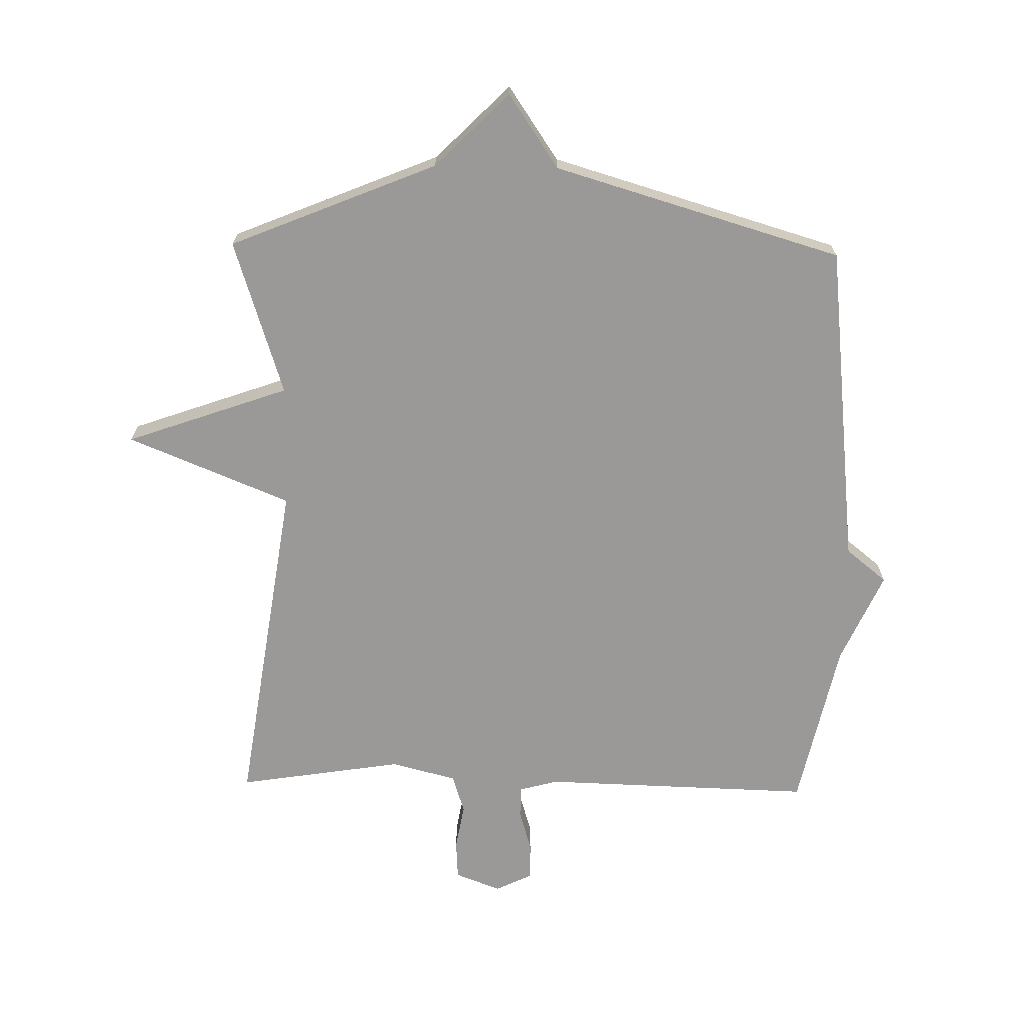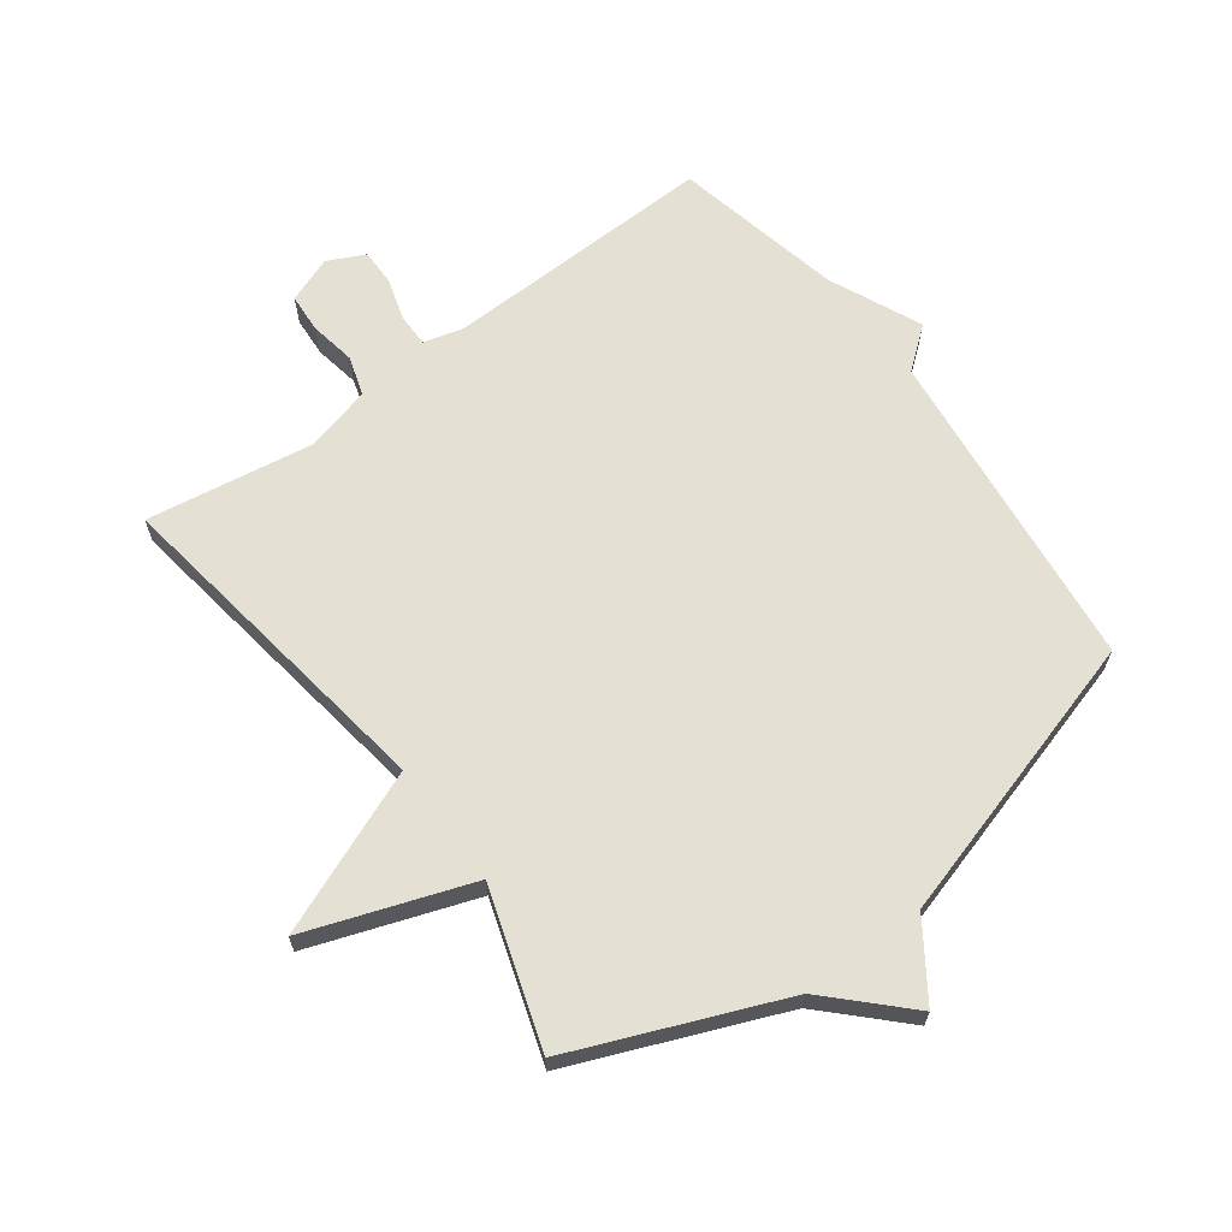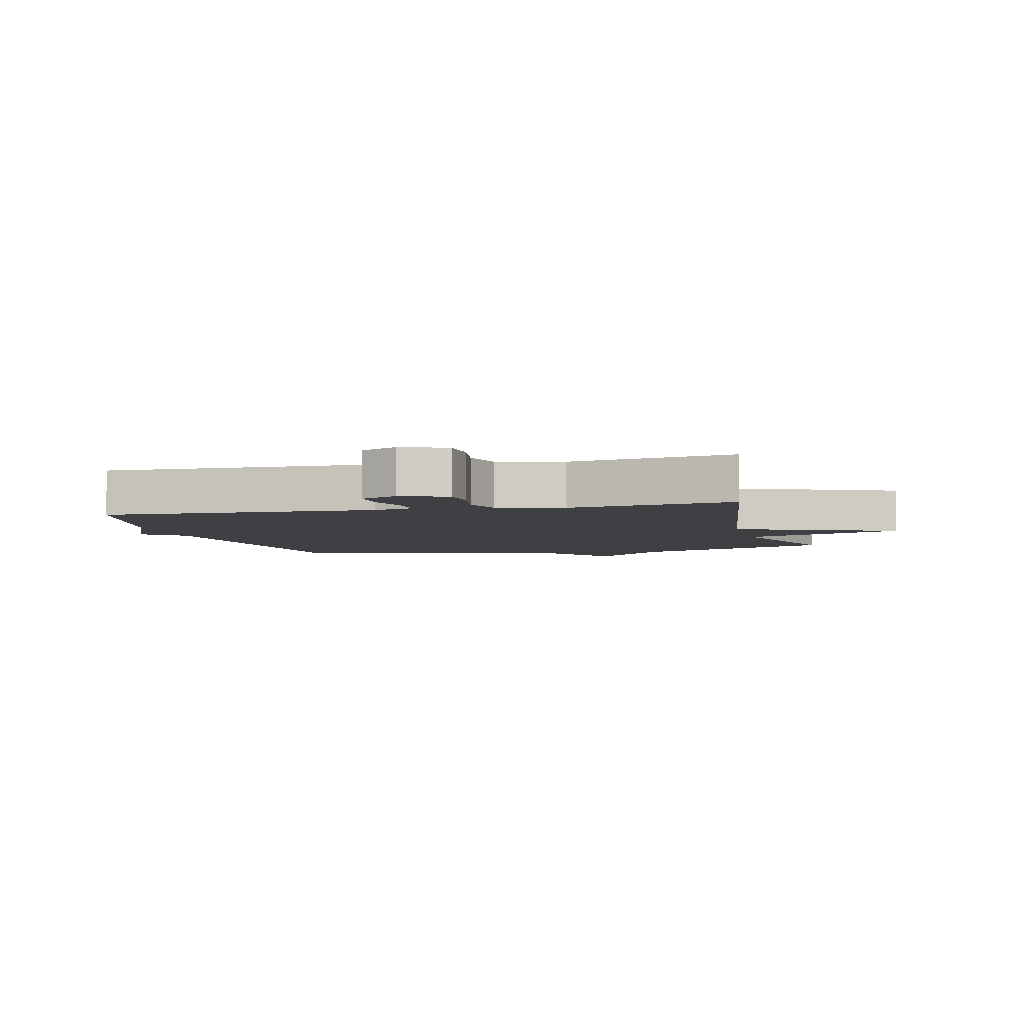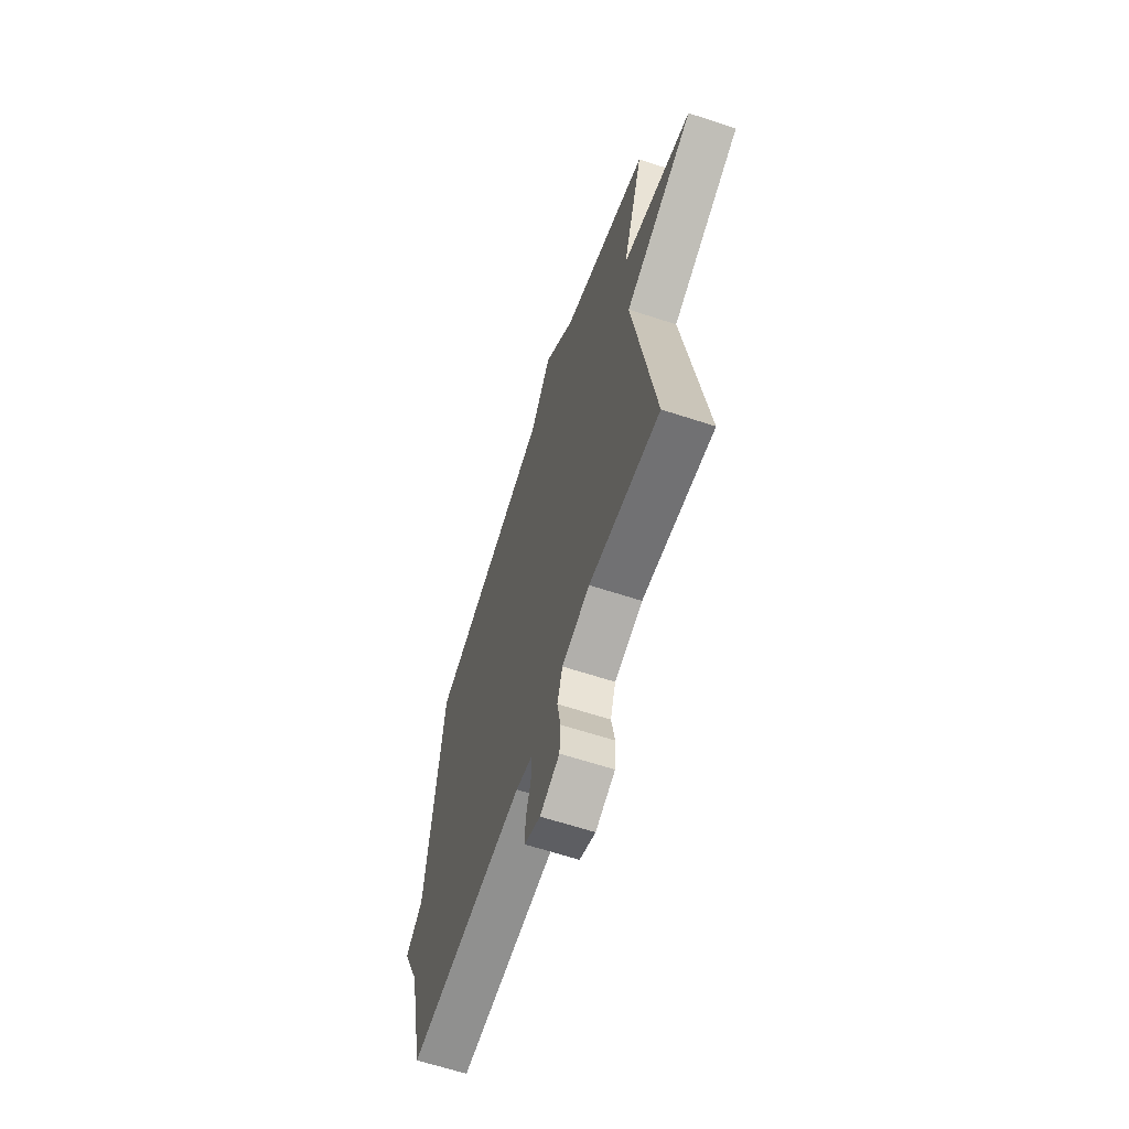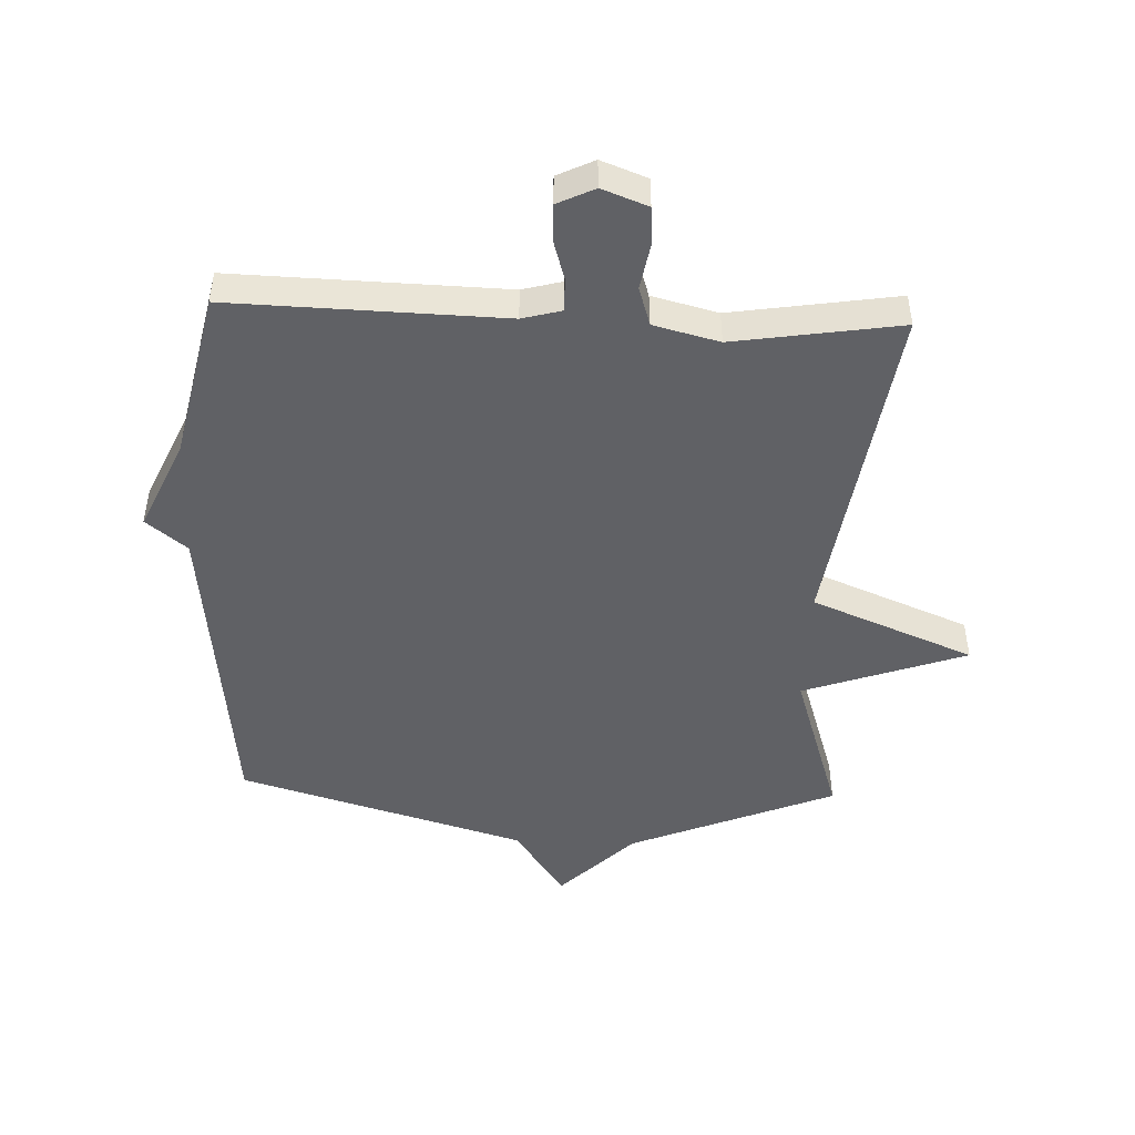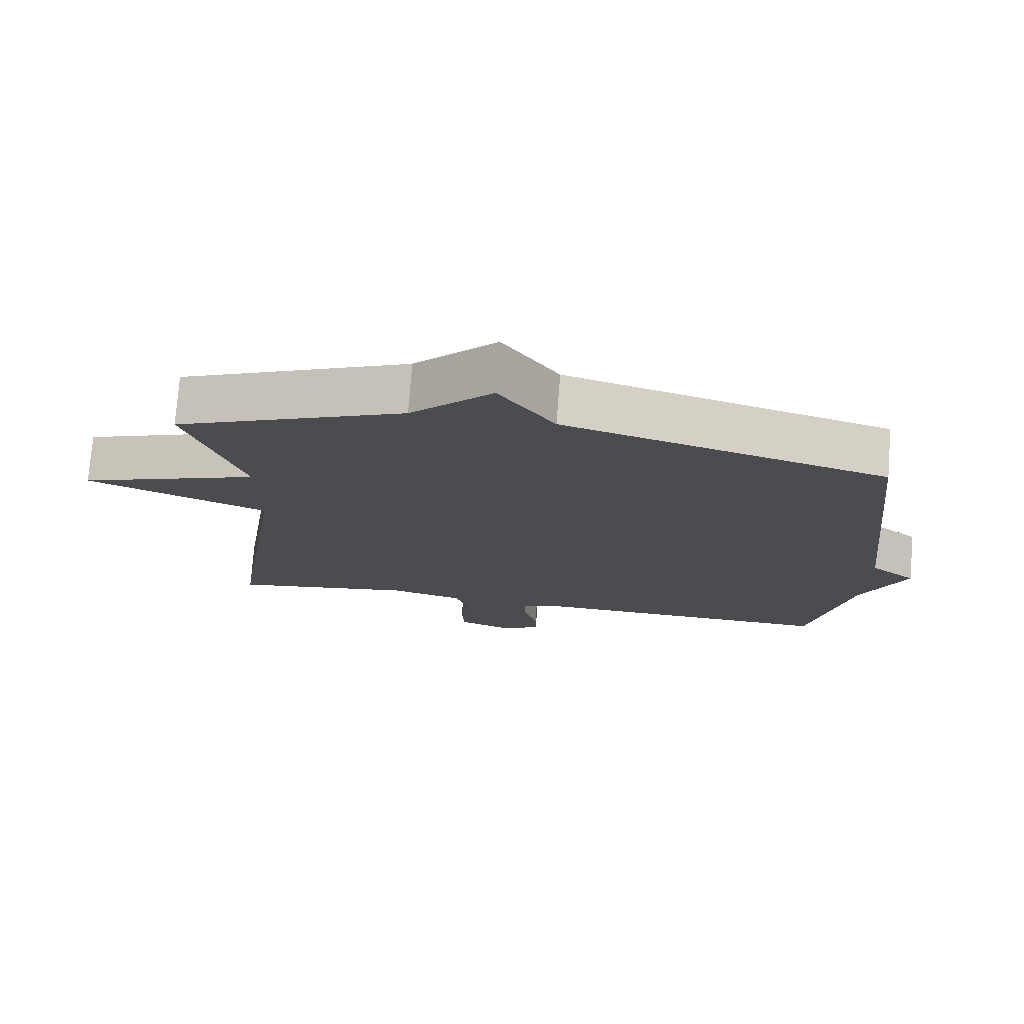
<metadata>
{"format":"obj","ext":"obj","renderer":"f3d","projection":"perspective","resolution":1024,"background":"white","views":[{"elev":-69.1,"azim":-1.1,"up":"+Y"},{"elev":65.3,"azim":-36.5,"up":"+Y"},{"elev":-4.6,"azim":-166.1,"up":"+Y"},{"elev":-64.1,"azim":-108.3,"up":"+Z"},{"elev":-47.4,"azim":177.7,"up":"+Y"},{"elev":75.3,"azim":4.4,"up":"+Z"}]}
</metadata>
<code>
v 0.5 0.07 0.5
v 0.559 0.07 -0.027
v 0.625 0.07 -0.08
v 0.559 0.07 -0.227
v 0.5 0.07 -0.5
v 0.061 0.07 -0.488
v -0.002 0.07 -0.505
v -0.002 0.07 -0.558
v 0.018 0.07 -0.625
v 0.019 0.07 -0.684
v -0.041 0.07 -0.713
v -0.115 0.07 -0.685
v -0.119 0.07 -0.622
v -0.106 0.07 -0.548
v -0.126 0.07 -0.485
v -0.232 0.07 -0.458
v -0.5 0.07 -0.5
v -0.419 0.07 0.048
v -0.682 0.07 0.155
v -0.419 0.07 0.248
v -0.5 0.07 0.5
v -0.166 0.07 0.637
v -0.047 0.07 0.756
v 0.034 0.07 0.637
v 0.5 0 0.5
v 0.559 0 -0.027
v 0.625 0 -0.08
v 0.559 0 -0.227
v 0.5 0 -0.5
v 0.061 0 -0.488
v -0.002 0 -0.505
v -0.002 0 -0.558
v 0.018 0 -0.625
v 0.019 0 -0.684
v -0.041 0 -0.713
v -0.115 0 -0.685
v -0.119 0 -0.622
v -0.106 0 -0.548
v -0.126 0 -0.485
v -0.232 0 -0.458
v -0.5 0 -0.5
v -0.419 0 0.048
v -0.682 0 0.155
v -0.419 0 0.248
v -0.5 0 0.5
v -0.166 0 0.637
v -0.047 0 0.756
v 0.034 0 0.637
f 22 23 24
f 24 1 2
f 22 24 2
f 21 22 2
f 20 21 2
f 2 3 4
f 20 2 4
f 19 20 4
f 18 19 4
f 16 17 18 4
f 15 16 4
f 14 15 4
f 12 13 14
f 11 12 14
f 10 11 14
f 9 10 14
f 8 9 14
f 7 8 14
f 7 14 4
f 6 7 4
f 4 5 6
f 48 47 46
f 26 25 48
f 26 48 46
f 26 46 45
f 26 45 44
f 28 27 26
f 28 26 44
f 28 44 43
f 28 43 42
f 28 42 41 40
f 28 40 39
f 28 39 38
f 38 37 36
f 38 36 35
f 38 35 34
f 38 34 33
f 38 33 32
f 38 32 31
f 28 38 31
f 28 31 30
f 30 29 28
f 1 25 26 2
f 2 26 27 3
f 3 27 28 4
f 4 28 29 5
f 5 29 30 6
f 6 30 31 7
f 7 31 32 8
f 8 32 33 9
f 9 33 34 10
f 10 34 35 11
f 11 35 36 12
f 12 36 37 13
f 13 37 38 14
f 14 38 39 15
f 15 39 40 16
f 16 40 41 17
f 17 41 42 18
f 18 42 43 19
f 19 43 44 20
f 20 44 45 21
f 21 45 46 22
f 22 46 47 23
f 23 47 48 24
f 24 48 25 1

</code>
